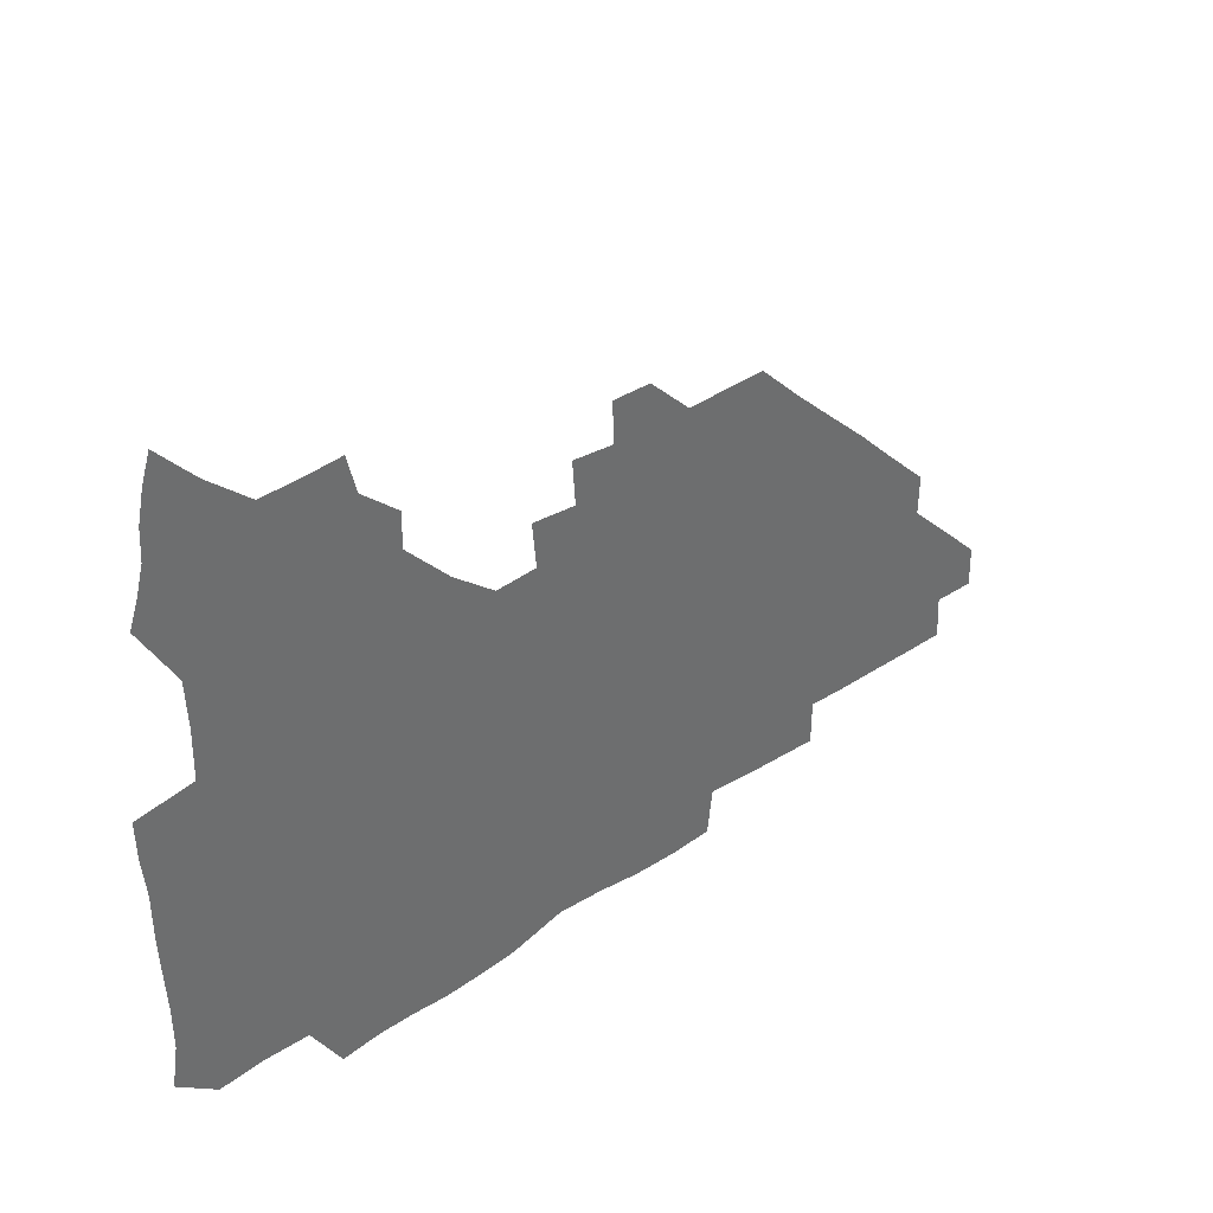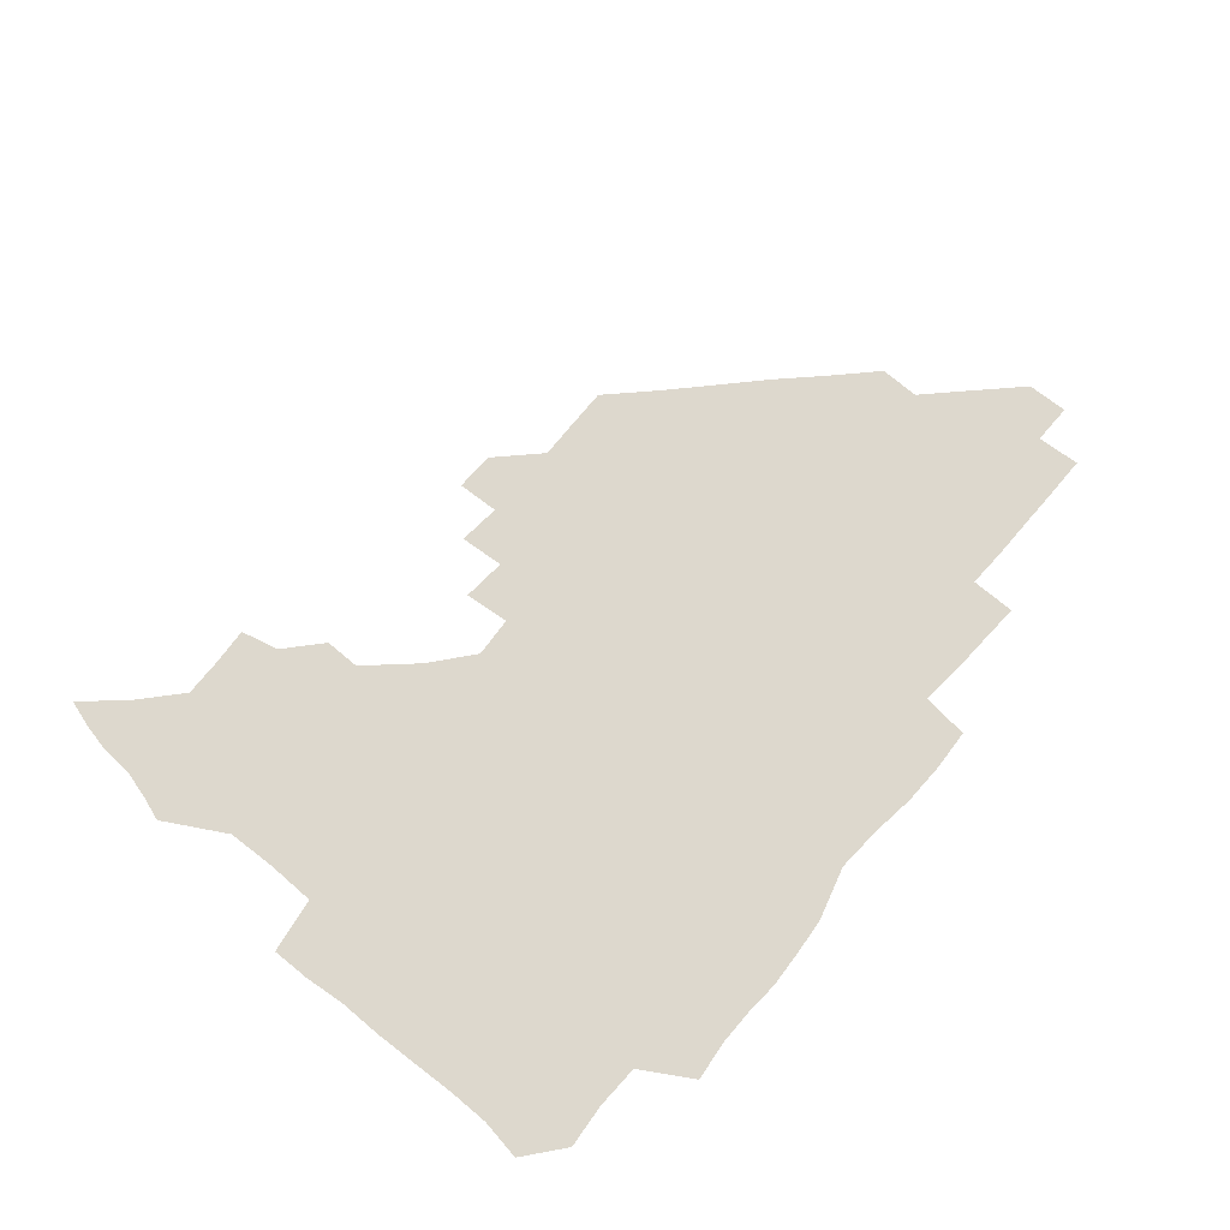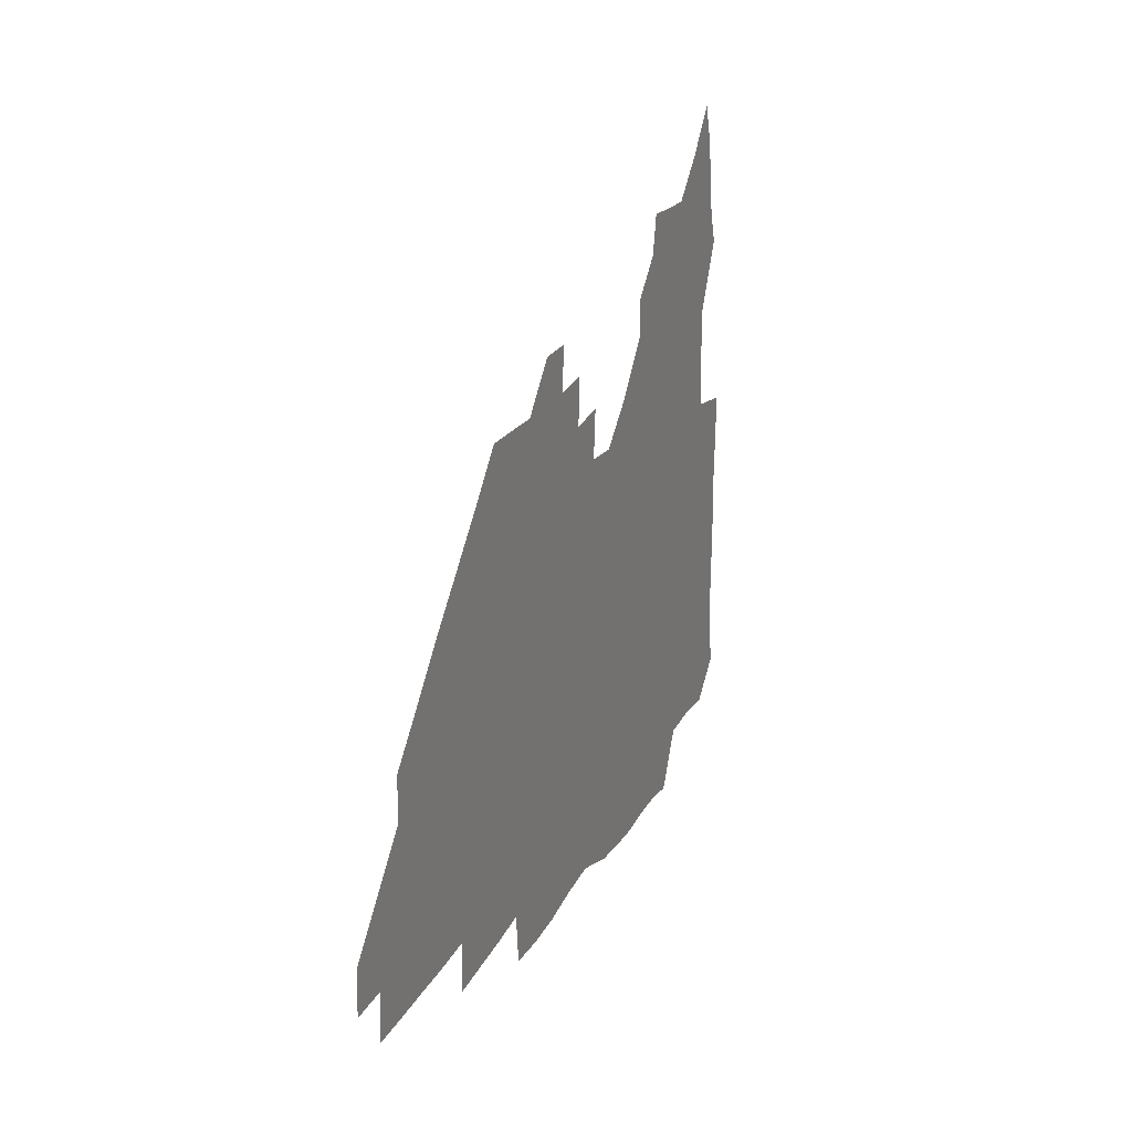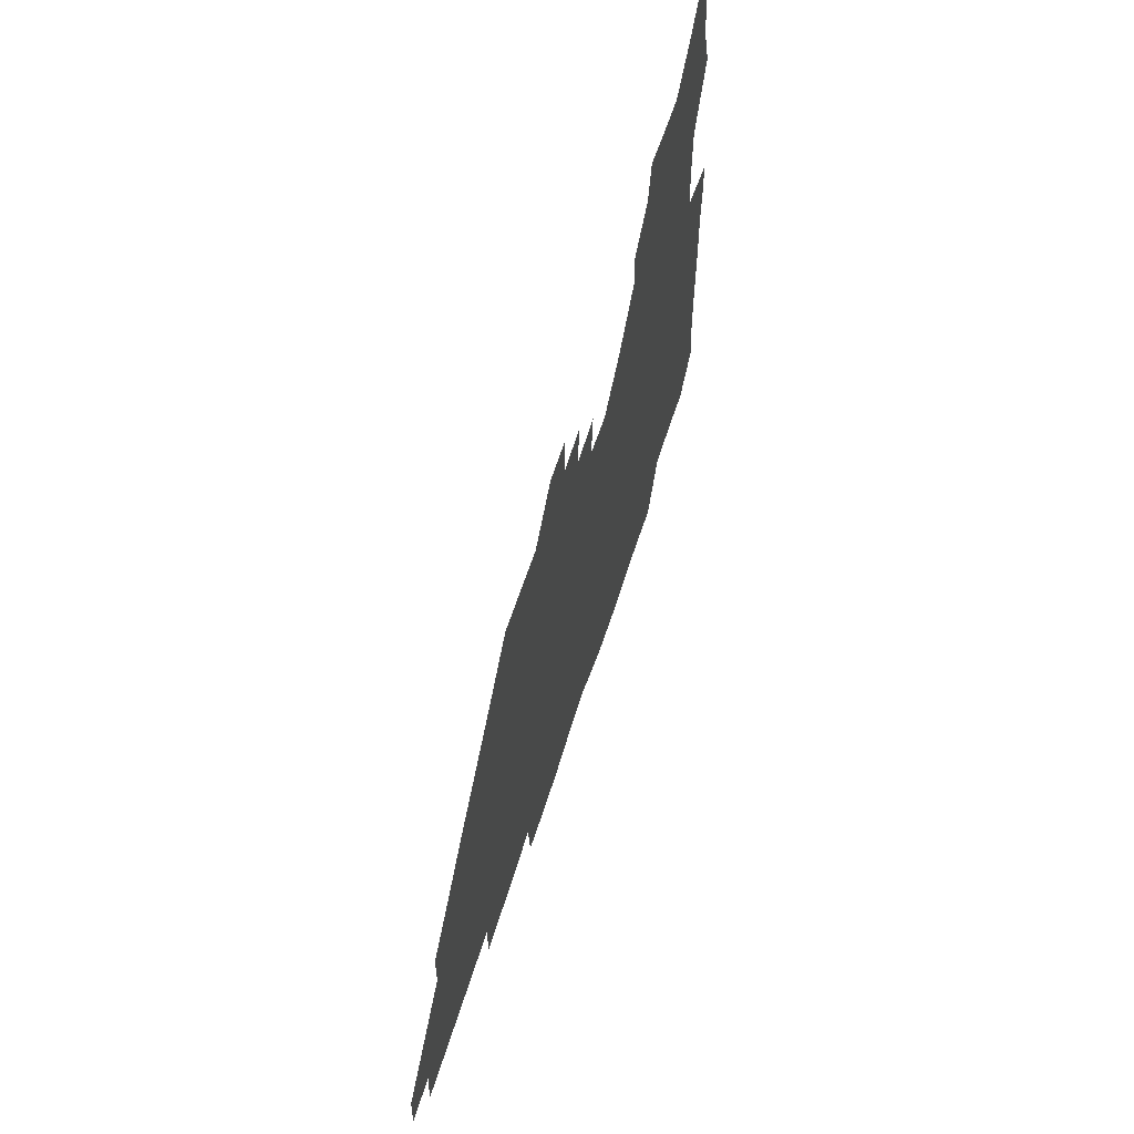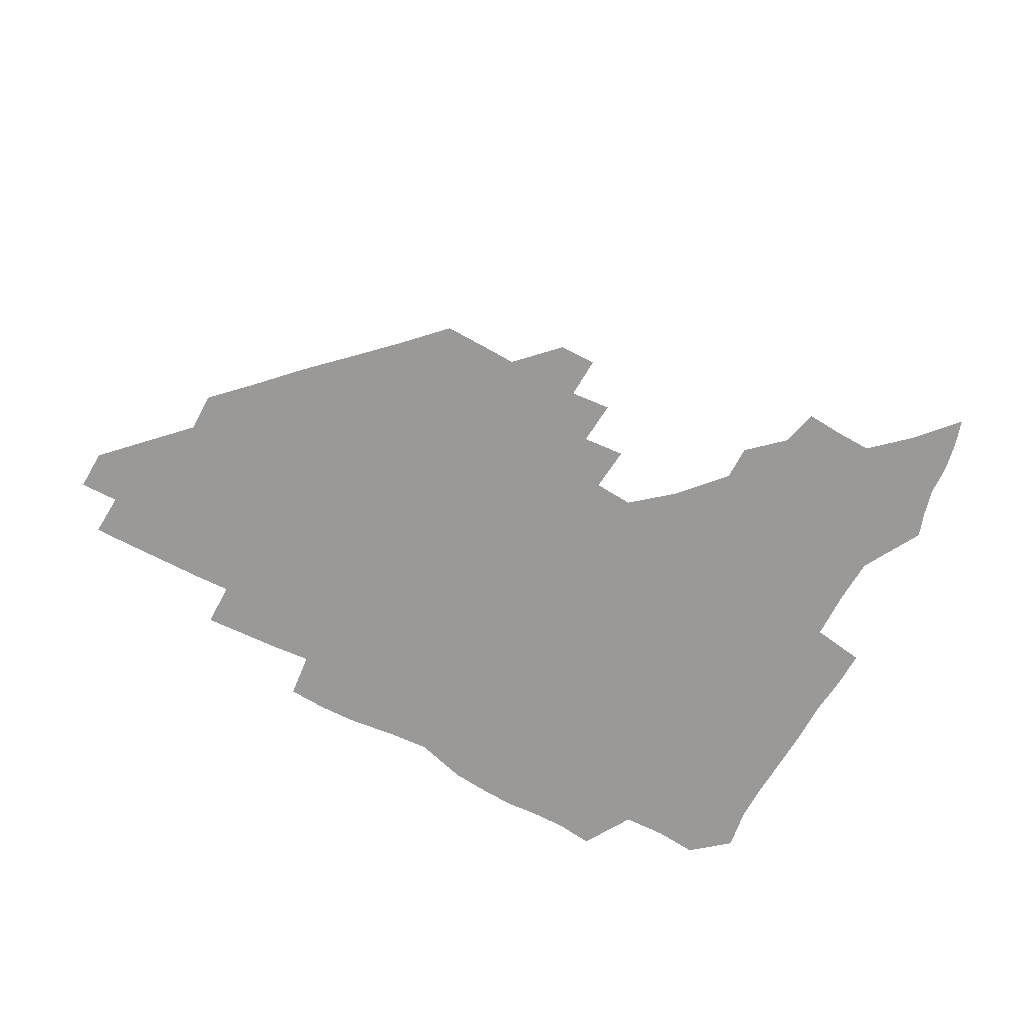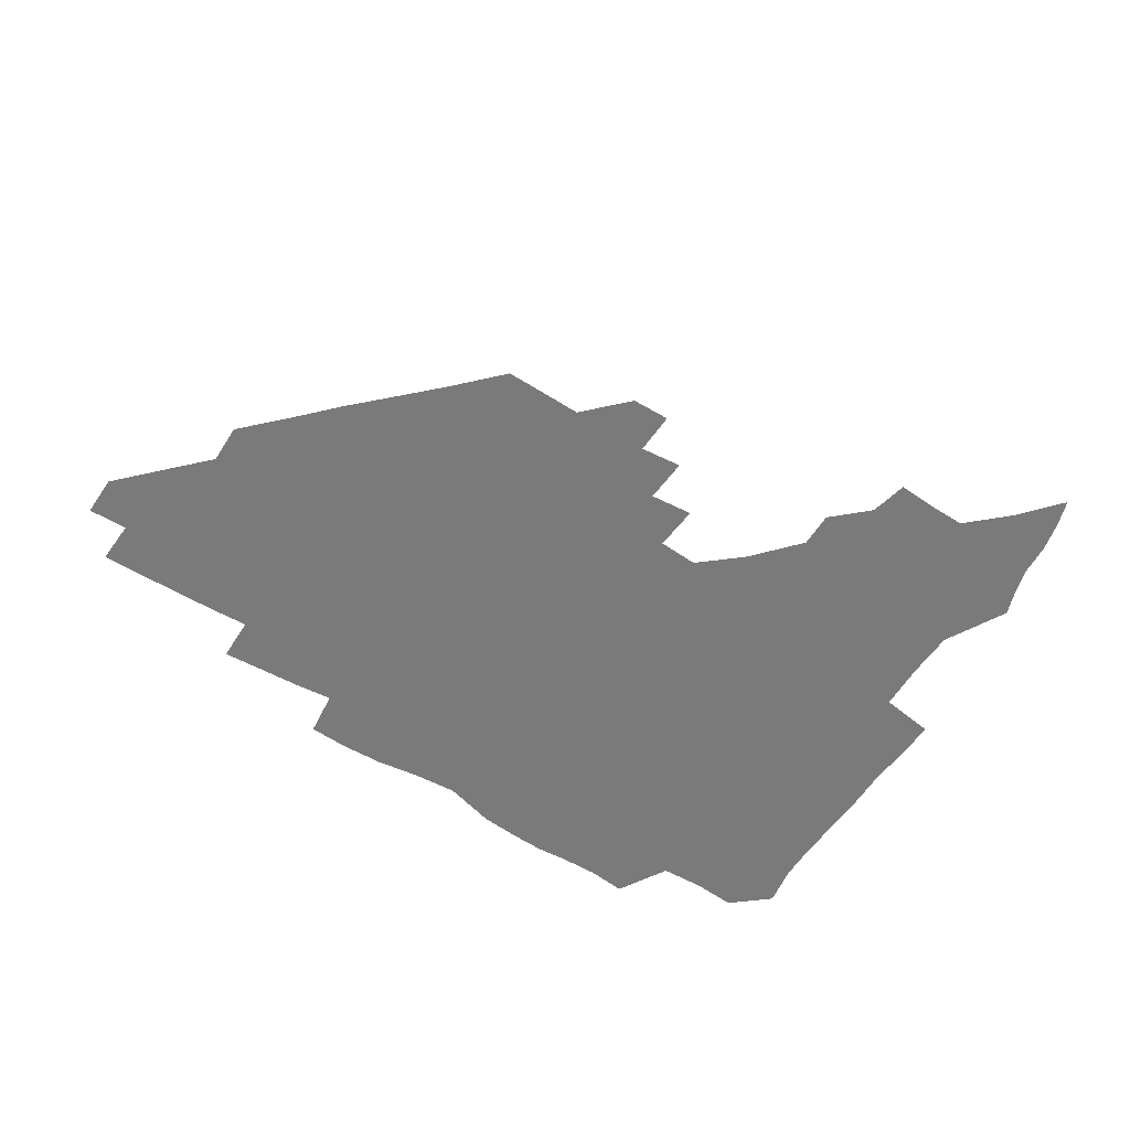
<metadata>
{"format":"obj","ext":"obj","renderer":"f3d","projection":"perspective","resolution":1024,"background":"white","views":[{"elev":39.0,"azim":-40.0,"up":"+Y"},{"elev":72.2,"azim":-50.2,"up":"+Z"},{"elev":19.9,"azim":110.2,"up":"+Y"},{"elev":58.3,"azim":107.0,"up":"+Y"},{"elev":-68.9,"azim":151.5,"up":"+Z"},{"elev":-58.1,"azim":147.7,"up":"+Z"}]}
</metadata>
<code>
v 265.9 191 0
v 268.4 206.4 0
v 268.5 221.6 0
v 267.8 237.2 0
v 267.1 253.2 0
v 267.2 269.4 0
v 265.8 284.7 0
v 265.6 298.9 0
v 280.7 178.7 0
v 284.7 195 0
v 286.1 210.2 0
v 287.1 225.4 0
v 286.7 240.2 0
v 286.1 255.2 0
v 287.4 270.8 0
v 287.2 286 0
v 286.3 301.9 0
v 286.8 320.1 0
v 286.1 338.1 0
v 273.1 361.5 0
v 276.5 371.2 0
v 279.1 381.2 0
v 279.8 392.4 0
v 282 403.3 0
v 285.4 413.9 0
v 297.1 180.1 0
v 300.7 196.3 0
v 302.8 212.2 0
v 303.2 226.9 0
v 302.6 241.3 0
v 302.8 256.2 0
v 304.7 271.5 0
v 304.6 286.1 0
v 303.5 300.8 0
v 303.6 315.9 0
v 305.2 330.8 0
v 304.8 346.8 0
v 301.1 362.6 0
v 296.6 377.2 0
v 298.1 388 0
v 299 398.3 0
v 313.7 179.3 0
v 316.3 196.9 0
v 317.2 212.1 0
v 317.4 226.8 0
v 317.5 241.5 0
v 317.8 256.3 0
v 319.6 271.6 0
v 319.8 286.1 0
v 319.2 300.5 0
v 319.8 314.8 0
v 319.9 329.2 0
v 319 344.4 0
v 319 358.2 0
v 317.3 371.8 0
v 314.2 384.4 0
v 325 160.1 0
v 329.8 181.8 0
v 331.3 197.3 0
v 331.7 212.1 0
v 331.3 226.4 0
v 332 241.3 0
v 332.3 256 0
v 334.8 271.6 0
v 335.1 286 0
v 334.7 300.3 0
v 334.2 314.6 0
v 333.8 329 0
v 332.8 344 0
v 333.6 357.2 0
v 332.6 370.7 0
v 328.5 384.6 0
v 339.7 161.6 0
v 344.1 181.3 0
v 346.2 197.7 0
v 346.2 212.1 0
v 346.7 226.8 0
v 346.5 241.2 0
v 348 256.4 0
v 349.8 271.6 0
v 350.5 285.9 0
v 349.9 300 0
v 348.2 314.9 0
v 347.2 329.5 0
v 346.5 344.2 0
v 346.5 357.9 0
v 346 371.4 0
v 342.7 385.5 0
v 353.2 161.4 0
v 358.9 181.9 0
v 361 197.9 0
v 361.9 212.7 0
v 361.9 227.1 0
v 362.9 242.1 0
v 363.4 256.8 0
v 364.6 271.5 0
v 364.8 285.7 0
v 364.8 299.5 0
v 363.5 313.8 0
v 361.4 329 0
v 359.4 345.6 0
v 359.5 358.9 0
v 366 160.5 0
v 373.5 182.9 0
v 376.3 198.6 0
v 377.7 213.5 0
v 377.5 227.6 0
v 379.1 242.9 0
v 379.4 257.3 0
v 379.4 271.6 0
v 379.1 285.7 0
v 378.8 299.6 0
v 377.4 313.8 0
v 375.5 327.7 0
v 379.3 161.1 0
v 388.1 183.3 0
v 392.3 199.8 0
v 393 213.9 0
v 393.5 228.4 0
v 393.8 242.8 0
v 393.5 257.1 0
v 393.4 271.4 0
v 393.3 285.8 0
v 392.5 300.2 0
v 391.1 314.6 0
v 393.3 162.3 0
v 404.1 184.4 0
v 407.3 199.9 0
v 407.9 213.9 0
v 408.2 228.2 0
v 407.9 242.4 0
v 408 256.9 0
v 407.6 271.3 0
v 408.2 285.7 0
v 407.1 300.7 0
v 406.3 315.5 0
v 404.8 332.5 0
v 413.3 167.8 0
v 420.1 184.8 0
v 421.7 199 0
v 422.4 213.4 0
v 423 228 0
v 422.5 242.2 0
v 422.8 256.9 0
v 422.6 271.5 0
v 422.2 286.2 0
v 421.9 300.9 0
v 421.3 316.1 0
v 421.2 331.1 0
v 420.1 347.7 0
v 430.4 166.6 0
v 435.1 183.9 0
v 436.4 198.4 0
v 437 212.9 0
v 437.3 227.5 0
v 437.3 242.1 0
v 437.4 256.7 0
v 437.1 271.4 0
v 437 286.1 0
v 437.1 300.7 0
v 436.7 315.7 0
v 436.1 331.1 0
v 435.9 346.2 0
v 435.2 361.9 0
v 446.6 164.4 0
v 450.1 182.9 0
v 451.1 197.7 0
v 452.1 212.9 0
v 452.1 227.3 0
v 451.9 241.8 0
v 451.9 256.5 0
v 452 271.3 0
v 451.7 286.1 0
v 451.8 300.8 0
v 451.5 315.8 0
v 451.1 330.8 0
v 450.6 345.8 0
v 449.7 361.6 0
v 462.5 163.9 0
v 464.9 182 0
v 466.1 197.5 0
v 466.6 212.4 0
v 466.9 227 0
v 466.8 241.7 0
v 466.8 256.4 0
v 467.1 271.2 0
v 466.9 285.9 0
v 466.6 300.9 0
v 466.3 315.8 0
v 466 330.5 0
v 465.1 346 0
v 477.9 164.6 0
v 479.8 181.9 0
v 480.9 197.1 0
v 481.3 211.8 0
v 481.7 226.8 0
v 481.8 241.6 0
v 481.7 256.4 0
v 481.7 271.2 0
v 481.7 285.8 0
v 481.3 301.4 0
v 481.1 316 0
v 480.7 330.8 0
v 480 346.3 0
v 495 180.5 0
v 495.8 196.9 0
v 496.1 211.5 0
v 496.5 226.8 0
v 496.8 241.7 0
v 496.6 256.4 0
v 496.6 271.1 0
v 496.5 285.9 0
v 496 301.4 0
v 495.9 316.1 0
v 495.5 330.8 0
v 494.8 346.5 0
v 510.4 179.7 0
v 510.6 196.3 0
v 511.1 211.6 0
v 511.3 226.8 0
v 511.4 241.7 0
v 511.4 256.3 0
v 511.5 271.1 0
v 511.3 285.9 0
v 510.9 301.2 0
v 510.6 316 0
v 510.1 330.8 0
v 525.4 178.8 0
v 525.5 195.5 0
v 526 211.1 0
v 526.1 226.6 0
v 526.1 241.5 0
v 526.1 256.3 0
v 526.1 271.1 0
v 525.9 286 0
v 525.6 301 0
v 525.1 316.1 0
v 540.9 194.9 0
v 540.9 211.1 0
v 540.8 226.7 0
v 540.9 241.5 0
v 540.9 256.2 0
v 540.6 271.2 0
v 540.5 286 0
v 540.3 301.5 0
v 556.3 194.7 0
v 555.7 211.3 0
v 555.5 226.5 0
v 555.7 241.3 0
v 555.5 256.4 0
v 555.3 271.2 0
v 555 286.2 0
v 571.6 194.4 0
v 570.7 210.8 0
v 570.4 226.3 0
v 570.3 241.3 0
v 569.9 256.3 0
v 570 271.2 0
v 586.3 194.4 0
v 585.4 210.6 0
v 585.3 225.9 0
v 584.5 241.5 0
v 600.4 210.3 0
v 599.9 225.7 0
f 9 10 1
f 1 10 2
f 10 11 2
f 2 11 3
f 11 12 3
f 3 12 4
f 12 13 4
f 4 13 5
f 13 14 5
f 5 14 6
f 14 15 6
f 6 15 7
f 15 16 7
f 7 16 8
f 16 17 8
f 9 26 10
f 26 27 10
f 10 27 11
f 27 28 11
f 11 28 12
f 28 29 12
f 12 29 13
f 29 30 13
f 13 30 14
f 30 31 14
f 14 31 15
f 31 32 15
f 15 32 16
f 32 33 16
f 16 33 17
f 33 34 17
f 17 34 18
f 34 35 18
f 18 35 19
f 35 36 19
f 19 36 20
f 36 37 20
f 20 37 21
f 37 38 21
f 21 38 22
f 38 39 22
f 22 39 23
f 39 40 23
f 23 40 24
f 40 41 24
f 24 41 25
f 26 42 27
f 42 43 27
f 27 43 28
f 43 44 28
f 28 44 29
f 44 45 29
f 29 45 30
f 45 46 30
f 30 46 31
f 46 47 31
f 31 47 32
f 47 48 32
f 32 48 33
f 48 49 33
f 33 49 34
f 49 50 34
f 34 50 35
f 50 51 35
f 35 51 36
f 51 52 36
f 36 52 37
f 52 53 37
f 37 53 38
f 53 54 38
f 38 54 39
f 54 55 39
f 39 55 40
f 55 56 40
f 40 56 41
f 57 58 42
f 42 58 43
f 58 59 43
f 43 59 44
f 59 60 44
f 44 60 45
f 60 61 45
f 45 61 46
f 61 62 46
f 46 62 47
f 62 63 47
f 47 63 48
f 63 64 48
f 48 64 49
f 64 65 49
f 49 65 50
f 65 66 50
f 50 66 51
f 66 67 51
f 51 67 52
f 67 68 52
f 52 68 53
f 68 69 53
f 53 69 54
f 69 70 54
f 54 70 55
f 70 71 55
f 55 71 56
f 71 72 56
f 57 73 58
f 73 74 58
f 58 74 59
f 74 75 59
f 59 75 60
f 75 76 60
f 60 76 61
f 76 77 61
f 61 77 62
f 77 78 62
f 62 78 63
f 78 79 63
f 63 79 64
f 79 80 64
f 64 80 65
f 80 81 65
f 65 81 66
f 81 82 66
f 66 82 67
f 82 83 67
f 67 83 68
f 83 84 68
f 68 84 69
f 84 85 69
f 69 85 70
f 85 86 70
f 70 86 71
f 86 87 71
f 71 87 72
f 87 88 72
f 73 89 74
f 89 90 74
f 74 90 75
f 90 91 75
f 75 91 76
f 91 92 76
f 76 92 77
f 92 93 77
f 77 93 78
f 93 94 78
f 78 94 79
f 94 95 79
f 79 95 80
f 95 96 80
f 80 96 81
f 96 97 81
f 81 97 82
f 97 98 82
f 82 98 83
f 98 99 83
f 83 99 84
f 99 100 84
f 84 100 85
f 100 101 85
f 85 101 86
f 101 102 86
f 86 102 87
f 89 103 90
f 103 104 90
f 90 104 91
f 104 105 91
f 91 105 92
f 105 106 92
f 92 106 93
f 106 107 93
f 93 107 94
f 107 108 94
f 94 108 95
f 108 109 95
f 95 109 96
f 109 110 96
f 96 110 97
f 110 111 97
f 97 111 98
f 111 112 98
f 98 112 99
f 112 113 99
f 99 113 100
f 113 114 100
f 100 114 101
f 103 115 104
f 115 116 104
f 104 116 105
f 116 117 105
f 105 117 106
f 117 118 106
f 106 118 107
f 118 119 107
f 107 119 108
f 119 120 108
f 108 120 109
f 120 121 109
f 109 121 110
f 121 122 110
f 110 122 111
f 122 123 111
f 111 123 112
f 123 124 112
f 112 124 113
f 124 125 113
f 113 125 114
f 115 126 116
f 126 127 116
f 116 127 117
f 127 128 117
f 117 128 118
f 128 129 118
f 118 129 119
f 129 130 119
f 119 130 120
f 130 131 120
f 120 131 121
f 131 132 121
f 121 132 122
f 132 133 122
f 122 133 123
f 133 134 123
f 123 134 124
f 134 135 124
f 124 135 125
f 135 136 125
f 126 138 127
f 138 139 127
f 127 139 128
f 139 140 128
f 128 140 129
f 140 141 129
f 129 141 130
f 141 142 130
f 130 142 131
f 142 143 131
f 131 143 132
f 143 144 132
f 132 144 133
f 144 145 133
f 133 145 134
f 145 146 134
f 134 146 135
f 146 147 135
f 135 147 136
f 147 148 136
f 136 148 137
f 148 149 137
f 138 151 139
f 151 152 139
f 139 152 140
f 152 153 140
f 140 153 141
f 153 154 141
f 141 154 142
f 154 155 142
f 142 155 143
f 155 156 143
f 143 156 144
f 156 157 144
f 144 157 145
f 157 158 145
f 145 158 146
f 158 159 146
f 146 159 147
f 159 160 147
f 147 160 148
f 160 161 148
f 148 161 149
f 161 162 149
f 149 162 150
f 162 163 150
f 151 165 152
f 165 166 152
f 152 166 153
f 166 167 153
f 153 167 154
f 167 168 154
f 154 168 155
f 168 169 155
f 155 169 156
f 169 170 156
f 156 170 157
f 170 171 157
f 157 171 158
f 171 172 158
f 158 172 159
f 172 173 159
f 159 173 160
f 173 174 160
f 160 174 161
f 174 175 161
f 161 175 162
f 175 176 162
f 162 176 163
f 176 177 163
f 163 177 164
f 177 178 164
f 165 179 166
f 179 180 166
f 166 180 167
f 180 181 167
f 167 181 168
f 181 182 168
f 168 182 169
f 182 183 169
f 169 183 170
f 183 184 170
f 170 184 171
f 184 185 171
f 171 185 172
f 185 186 172
f 172 186 173
f 186 187 173
f 173 187 174
f 187 188 174
f 174 188 175
f 188 189 175
f 175 189 176
f 189 190 176
f 176 190 177
f 190 191 177
f 177 191 178
f 179 192 180
f 192 193 180
f 180 193 181
f 193 194 181
f 181 194 182
f 194 195 182
f 182 195 183
f 195 196 183
f 183 196 184
f 196 197 184
f 184 197 185
f 197 198 185
f 185 198 186
f 198 199 186
f 186 199 187
f 199 200 187
f 187 200 188
f 200 201 188
f 188 201 189
f 201 202 189
f 189 202 190
f 202 203 190
f 190 203 191
f 203 204 191
f 193 205 194
f 205 206 194
f 194 206 195
f 206 207 195
f 195 207 196
f 207 208 196
f 196 208 197
f 208 209 197
f 197 209 198
f 209 210 198
f 198 210 199
f 210 211 199
f 199 211 200
f 211 212 200
f 200 212 201
f 212 213 201
f 201 213 202
f 213 214 202
f 202 214 203
f 214 215 203
f 203 215 204
f 215 216 204
f 205 217 206
f 217 218 206
f 206 218 207
f 218 219 207
f 207 219 208
f 219 220 208
f 208 220 209
f 220 221 209
f 209 221 210
f 221 222 210
f 210 222 211
f 222 223 211
f 211 223 212
f 223 224 212
f 212 224 213
f 224 225 213
f 213 225 214
f 225 226 214
f 214 226 215
f 226 227 215
f 215 227 216
f 217 228 218
f 228 229 218
f 218 229 219
f 229 230 219
f 219 230 220
f 230 231 220
f 220 231 221
f 231 232 221
f 221 232 222
f 232 233 222
f 222 233 223
f 233 234 223
f 223 234 224
f 234 235 224
f 224 235 225
f 235 236 225
f 225 236 226
f 236 237 226
f 226 237 227
f 229 238 230
f 238 239 230
f 230 239 231
f 239 240 231
f 231 240 232
f 240 241 232
f 232 241 233
f 241 242 233
f 233 242 234
f 242 243 234
f 234 243 235
f 243 244 235
f 235 244 236
f 244 245 236
f 236 245 237
f 238 246 239
f 246 247 239
f 239 247 240
f 247 248 240
f 240 248 241
f 248 249 241
f 241 249 242
f 249 250 242
f 242 250 243
f 250 251 243
f 243 251 244
f 251 252 244
f 244 252 245
f 246 253 247
f 253 254 247
f 247 254 248
f 254 255 248
f 248 255 249
f 255 256 249
f 249 256 250
f 256 257 250
f 250 257 251
f 257 258 251
f 251 258 252
f 253 259 254
f 259 260 254
f 254 260 255
f 260 261 255
f 255 261 256
f 261 262 256
f 256 262 257
f 260 263 261
f 263 264 261
f 261 264 262

</code>
